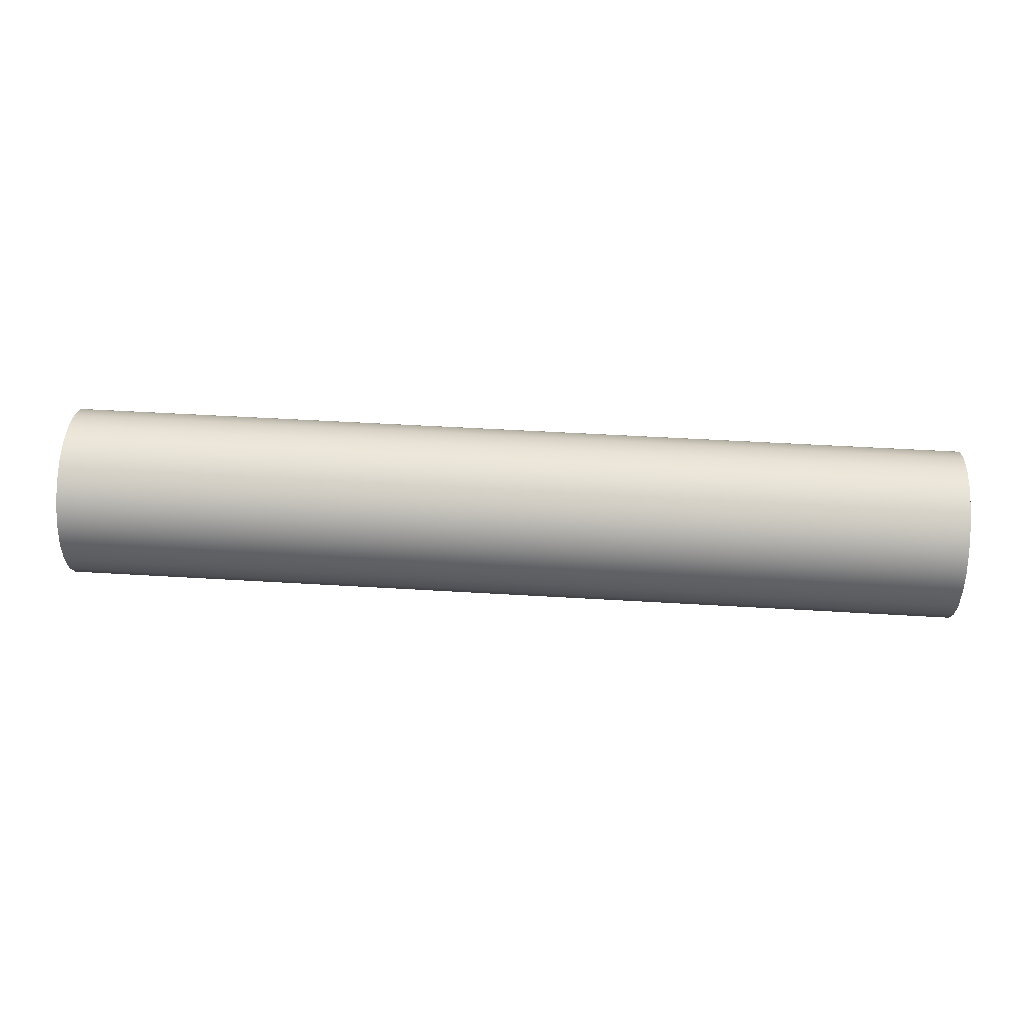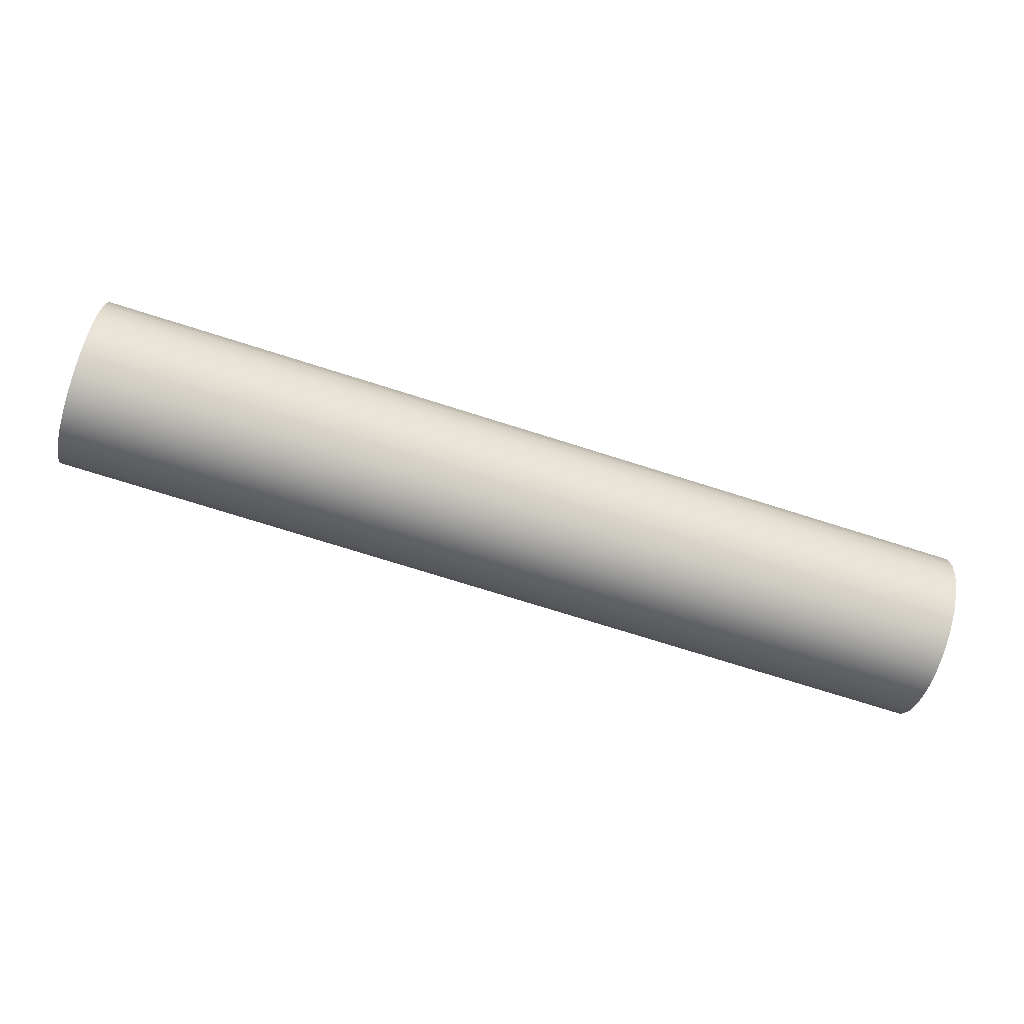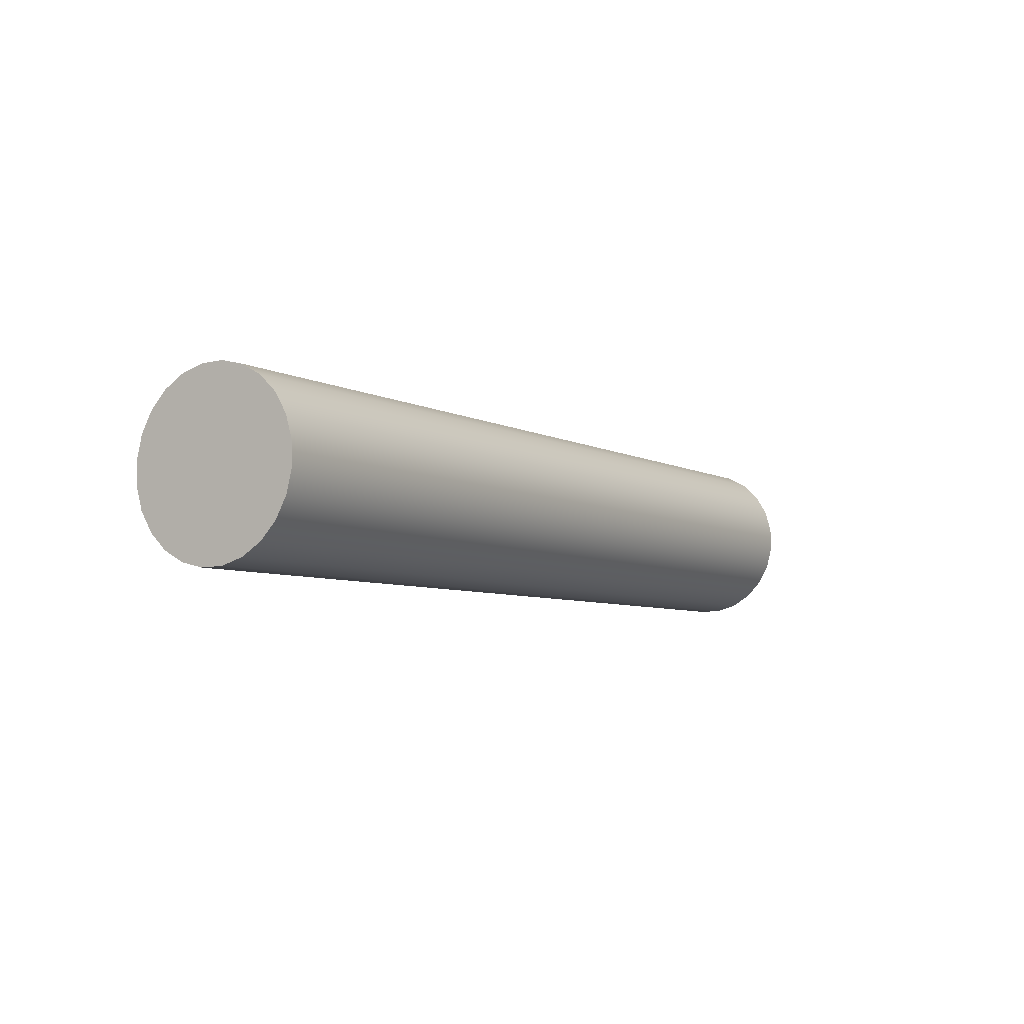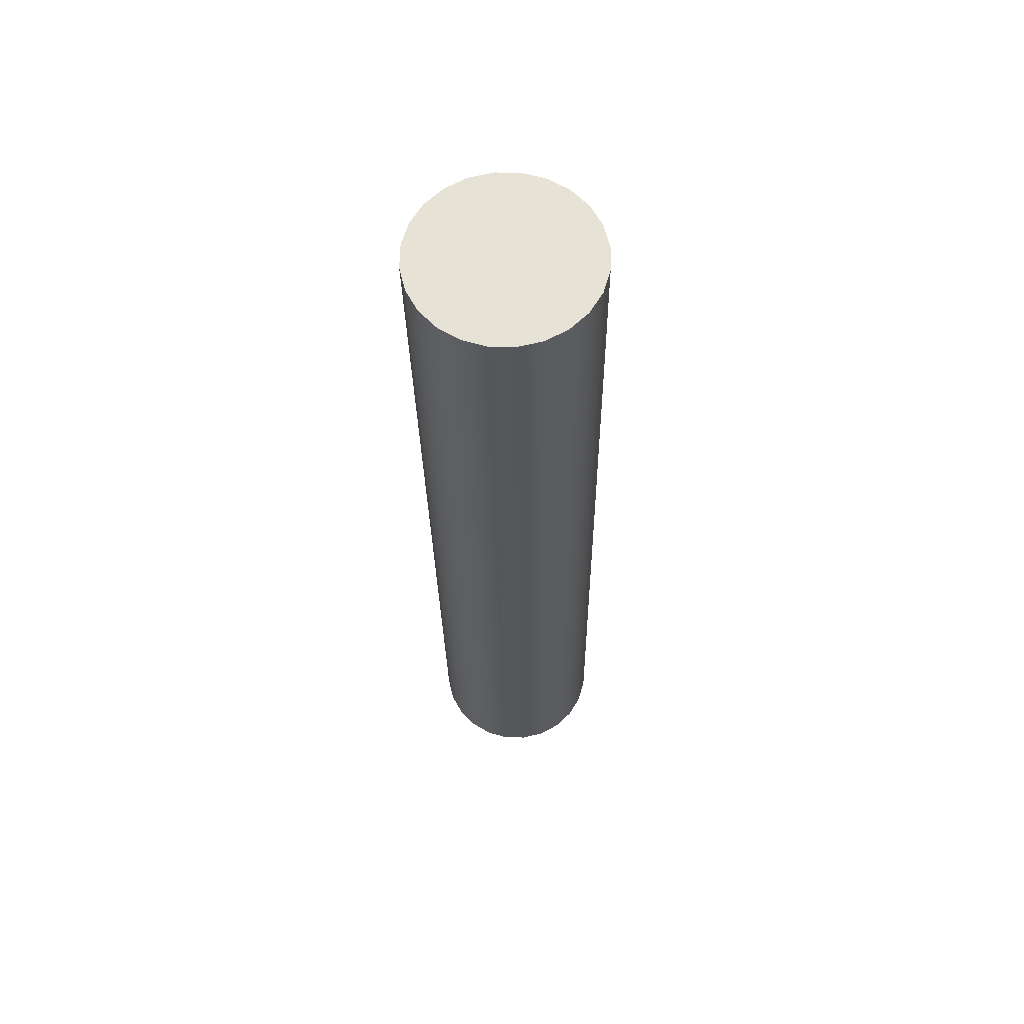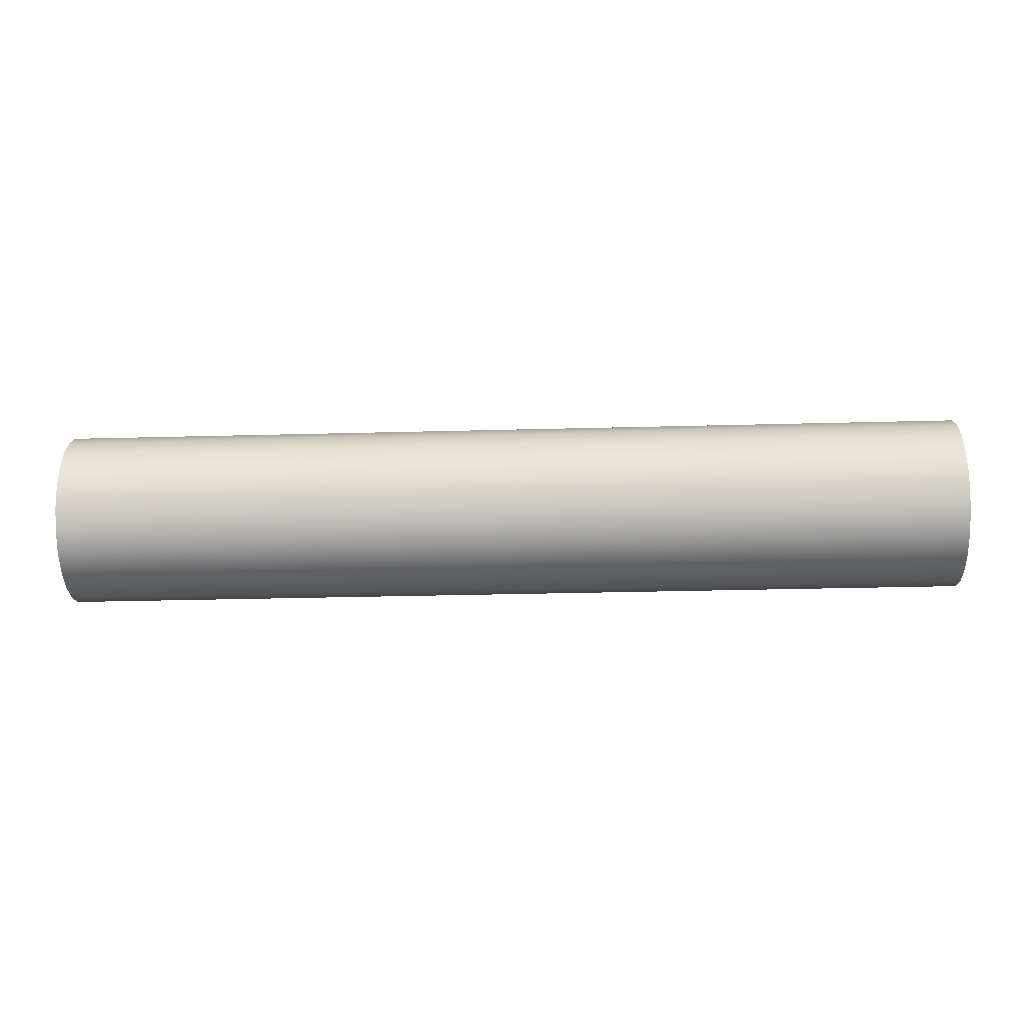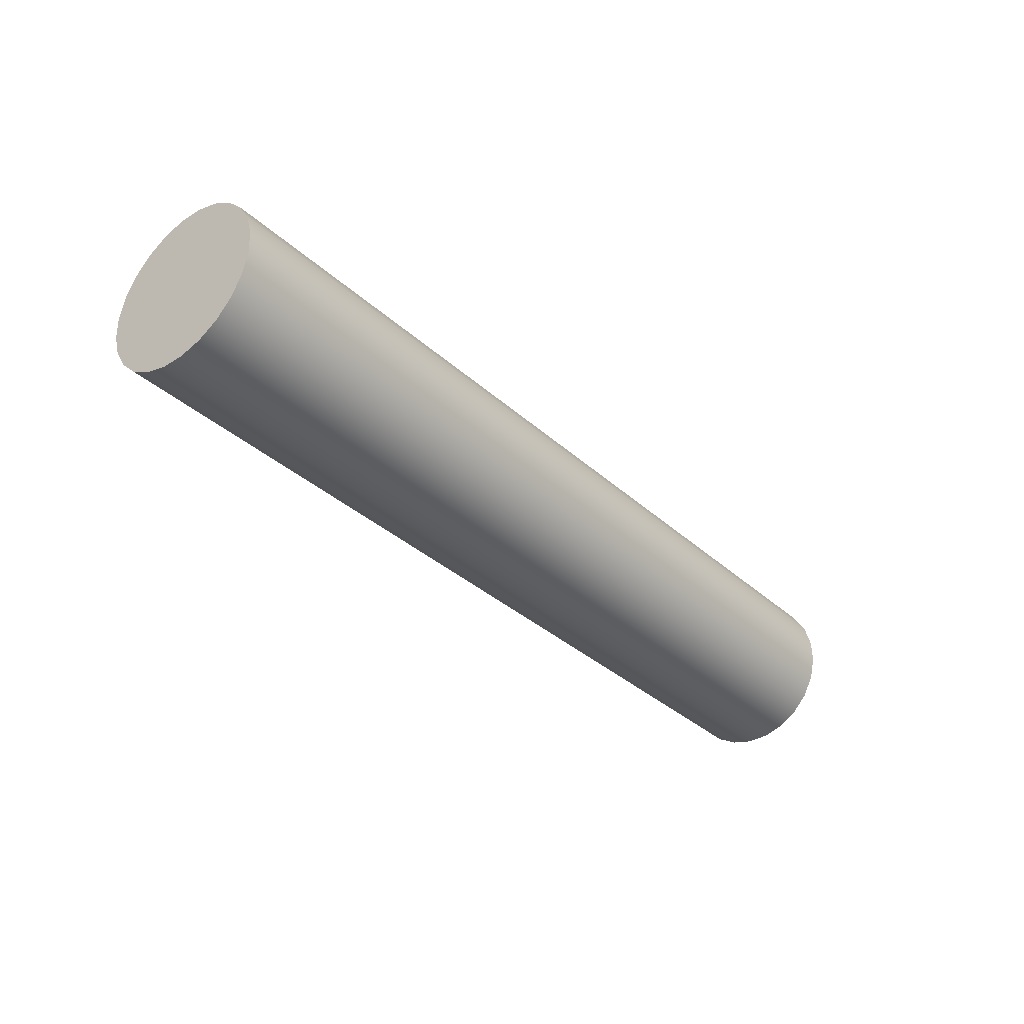
<metadata>
{"format":"obj","ext":"obj","renderer":"f3d","projection":"perspective","resolution":1024,"background":"white","views":[{"elev":49.8,"azim":3.8,"up":"+Z"},{"elev":-73.9,"azim":-17.5,"up":"+Y"},{"elev":-6.0,"azim":-57.1,"up":"+Y"},{"elev":-26.9,"azim":90.7,"up":"+Y"},{"elev":-32.3,"azim":-177.9,"up":"+Z"},{"elev":-34.1,"azim":-50.6,"up":"+Y"}]}
</metadata>
<code>
o mesh33/mesh33-geometry#mesh33-geometry
v -0.02773 0.6134 0.3206
v -0.02773 0.61 0.3181
v -0.02773 0.6119 0.3191
v -0.02773 0.6145 0.3224
v -0.1141 0.6119 0.3191
v -0.1141 0.6134 0.3206
v -0.1141 0.6145 0.3224
v -0.02773 0.6079 0.3176
v -0.1141 0.61 0.3181
v -0.1141 0.6151 0.3245
v -0.02773 0.6058 0.3176
v -0.02773 0.6151 0.3245
v -0.1141 0.6058 0.3176
v -0.1141 0.6079 0.3176
v -0.02773 0.6152 0.3266
v -0.1141 0.6152 0.3266
v -0.1141 0.6038 0.3182
v -0.02773 0.6038 0.3182
v -0.02773 0.6147 0.3287
v -0.1141 0.6147 0.3287
v -0.1141 0.6019 0.3193
v -0.02773 0.6019 0.3193
v -0.02773 0.6136 0.3305
v -0.1141 0.6005 0.3209
v -0.02773 0.6005 0.3209
v -0.1141 0.6136 0.3305
v -0.02773 0.6122 0.3321
v -0.02773 0.5994 0.3227
v -0.1141 0.5994 0.3227
v -0.1141 0.6122 0.3321
v -0.02773 0.6104 0.3332
v -0.1141 0.5989 0.3248
v -0.1141 0.6104 0.3332
v -0.02773 0.5989 0.3248
v -0.02773 0.6083 0.3338
v -0.02773 0.599 0.3269
v -0.1028 0.599 0.3269
v -0.1141 0.599 0.3269
v -0.1141 0.6083 0.3338
v -0.1054 0.599 0.3269
v -0.1141 0.6062 0.3338
v -0.02773 0.6062 0.3338
v -0.02773 0.5996 0.329
v -0.1141 0.5996 0.329
v -0.1141 0.6041 0.3333
v -0.02773 0.6041 0.3333
v -0.02773 0.6007 0.3308
v -0.1141 0.6007 0.3308
v -0.1141 0.6022 0.3323
v -0.02773 0.6022 0.3323
f 1 2 3
f 2 1 4
f 3 2 1
f 4 1 2
f 2 5 3
f 3 5 2
f 3 6 1
f 1 6 3
f 1 7 4
f 4 7 1
f 2 4 8
f 8 4 2
f 5 2 9
f 9 2 5
f 6 3 5
f 5 3 6
f 7 1 6
f 6 1 7
f 10 4 7
f 7 4 10
f 8 4 11
f 11 4 8
f 8 9 2
f 2 9 8
f 9 6 5
f 5 6 9
f 6 9 7
f 7 9 6
f 4 10 12
f 12 10 4
f 7 13 10
f 10 13 7
f 11 4 12
f 12 4 11
f 11 14 8
f 8 14 11
f 9 8 14
f 14 8 9
f 7 9 14
f 14 9 7
f 10 15 12
f 12 15 10
f 7 14 13
f 13 14 7
f 10 13 16
f 16 13 10
f 11 12 15
f 15 12 11
f 14 11 13
f 13 11 14
f 15 10 16
f 16 10 15
f 16 13 17
f 17 13 16
f 11 15 18
f 18 15 11
f 11 17 13
f 13 17 11
f 16 19 15
f 15 19 16
f 16 17 20
f 20 17 16
f 18 15 19
f 19 15 18
f 17 11 18
f 18 11 17
f 19 16 20
f 20 16 19
f 20 17 21
f 21 17 20
f 18 19 22
f 22 19 18
f 18 21 17
f 17 21 18
f 20 23 19
f 19 23 20
f 20 21 24
f 24 21 20
f 22 19 25
f 25 19 22
f 21 18 22
f 22 18 21
f 23 20 26
f 26 20 23
f 25 19 23
f 23 19 25
f 22 24 21
f 21 24 22
f 20 24 26
f 26 24 20
f 24 22 25
f 25 22 24
f 26 27 23
f 23 27 26
f 25 23 28
f 28 23 25
f 26 24 29
f 29 24 26
f 25 29 24
f 24 29 25
f 27 26 30
f 30 26 27
f 28 23 27
f 27 23 28
f 29 25 28
f 28 25 29
f 26 29 30
f 30 29 26
f 30 31 27
f 27 31 30
f 28 27 31
f 31 27 28
f 28 32 29
f 29 32 28
f 30 29 33
f 33 29 30
f 31 30 33
f 33 30 31
f 28 31 34
f 34 31 28
f 32 28 34
f 34 28 32
f 33 29 32
f 32 29 33
f 33 35 31
f 31 35 33
f 34 31 36
f 36 31 34
f 34 37 32
f 32 37 34
f 33 32 38
f 38 32 33
f 35 33 39
f 39 33 35
f 36 31 35
f 35 31 36
f 37 34 36
f 36 34 37
f 32 37 40
f 40 37 32
f 32 40 38
f 38 40 32
f 33 38 39
f 39 38 33
f 41 35 39
f 39 35 41
f 36 35 42
f 42 35 36
f 43 37 36
f 36 37 43
f 37 43 40
f 40 43 37
f 40 43 38
f 38 43 40
f 39 38 41
f 41 38 39
f 35 41 42
f 42 41 35
f 36 42 43
f 43 42 36
f 38 43 44
f 44 43 38
f 41 38 44
f 44 38 41
f 45 42 41
f 41 42 45
f 43 42 46
f 46 42 43
f 47 44 43
f 43 44 47
f 41 44 45
f 45 44 41
f 42 45 46
f 46 45 42
f 43 46 47
f 47 46 43
f 44 47 48
f 48 47 44
f 45 44 48
f 48 44 45
f 49 46 45
f 45 46 49
f 47 46 50
f 50 46 47
f 50 48 47
f 47 48 50
f 45 48 49
f 49 48 45
f 46 49 50
f 50 49 46
f 48 50 49
f 49 50 48

</code>
